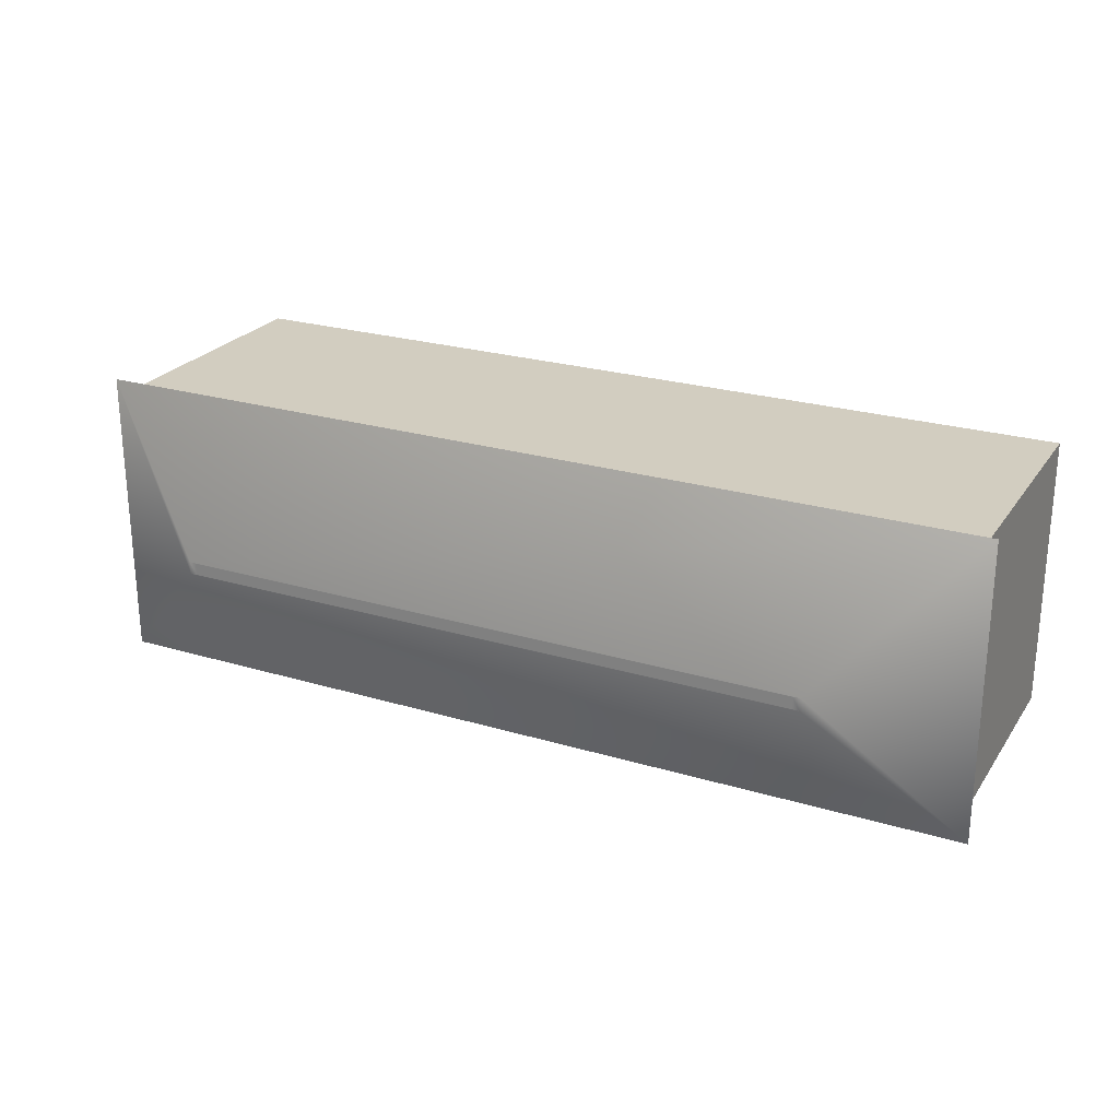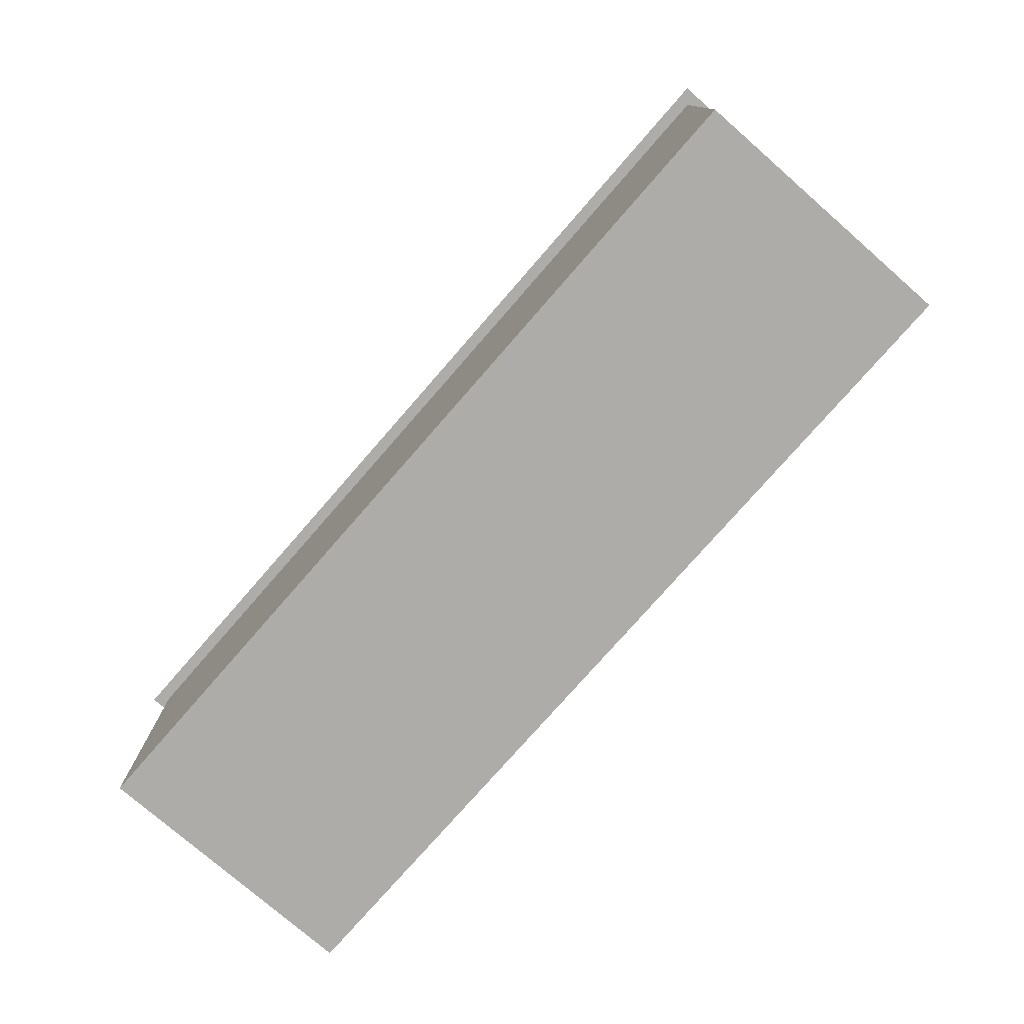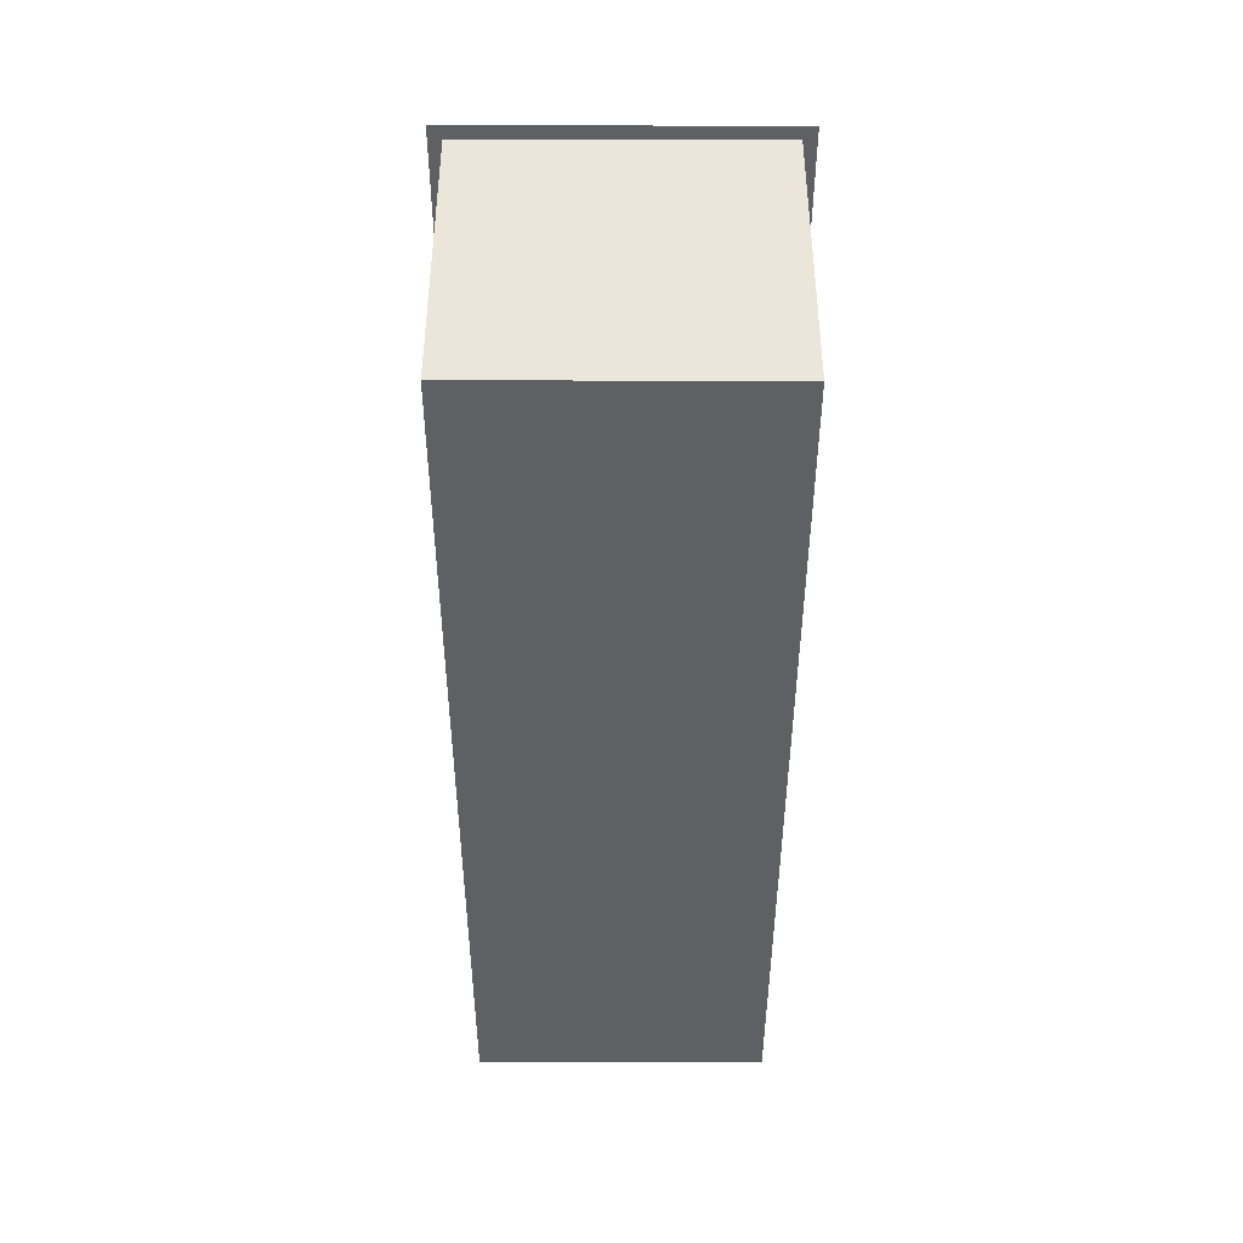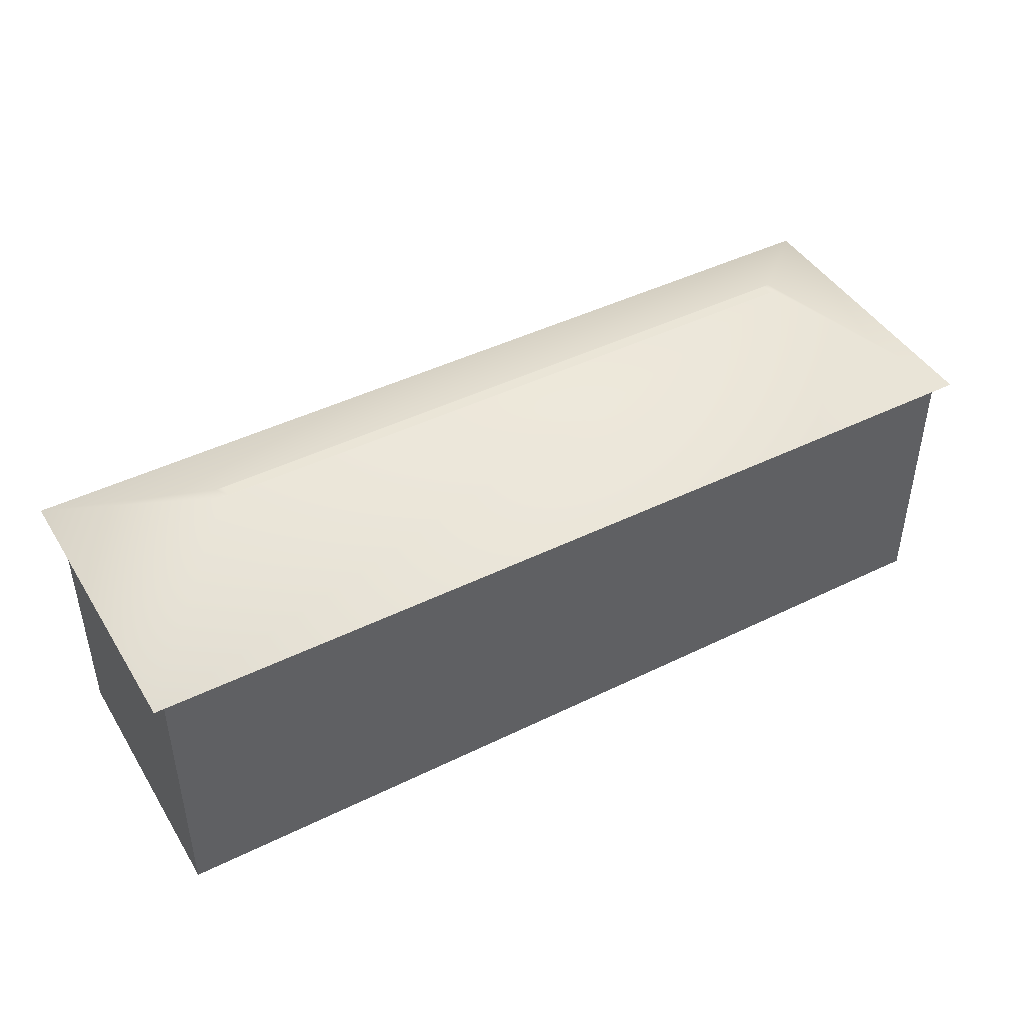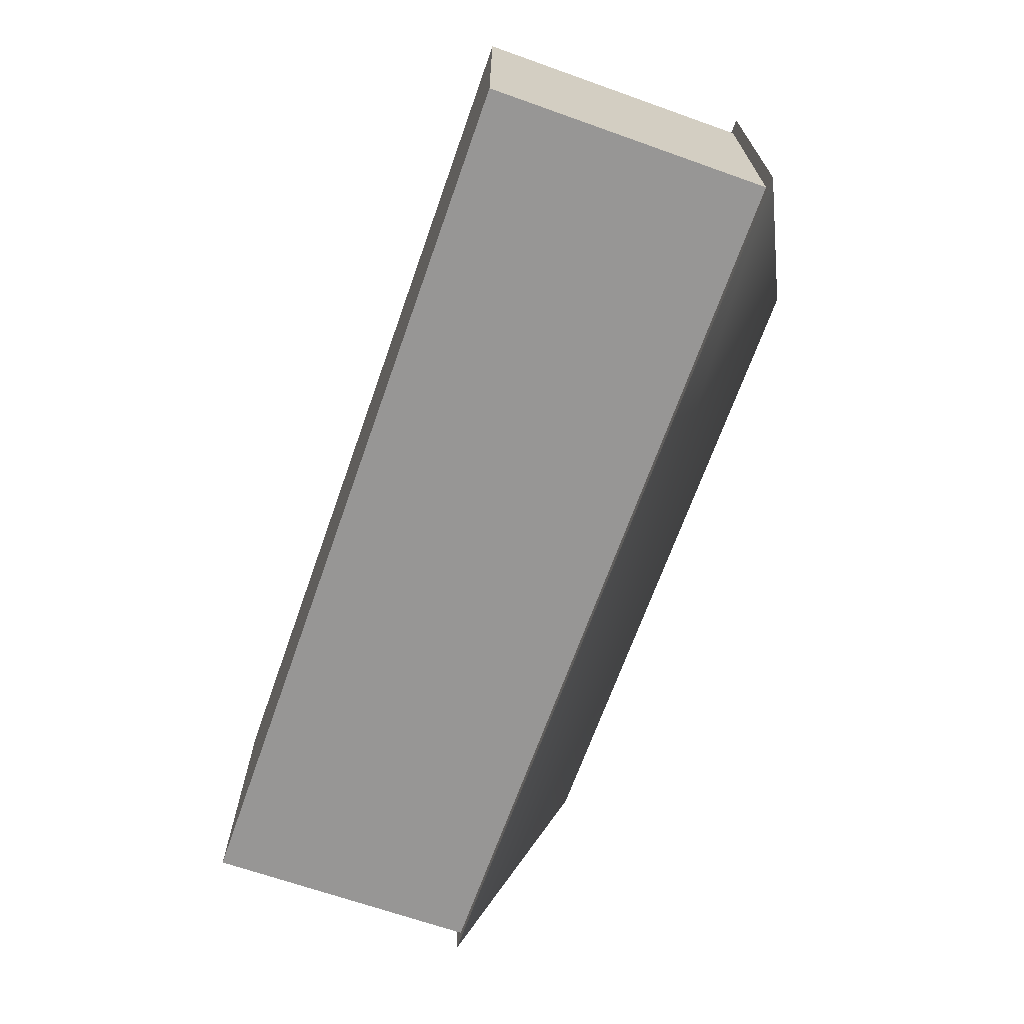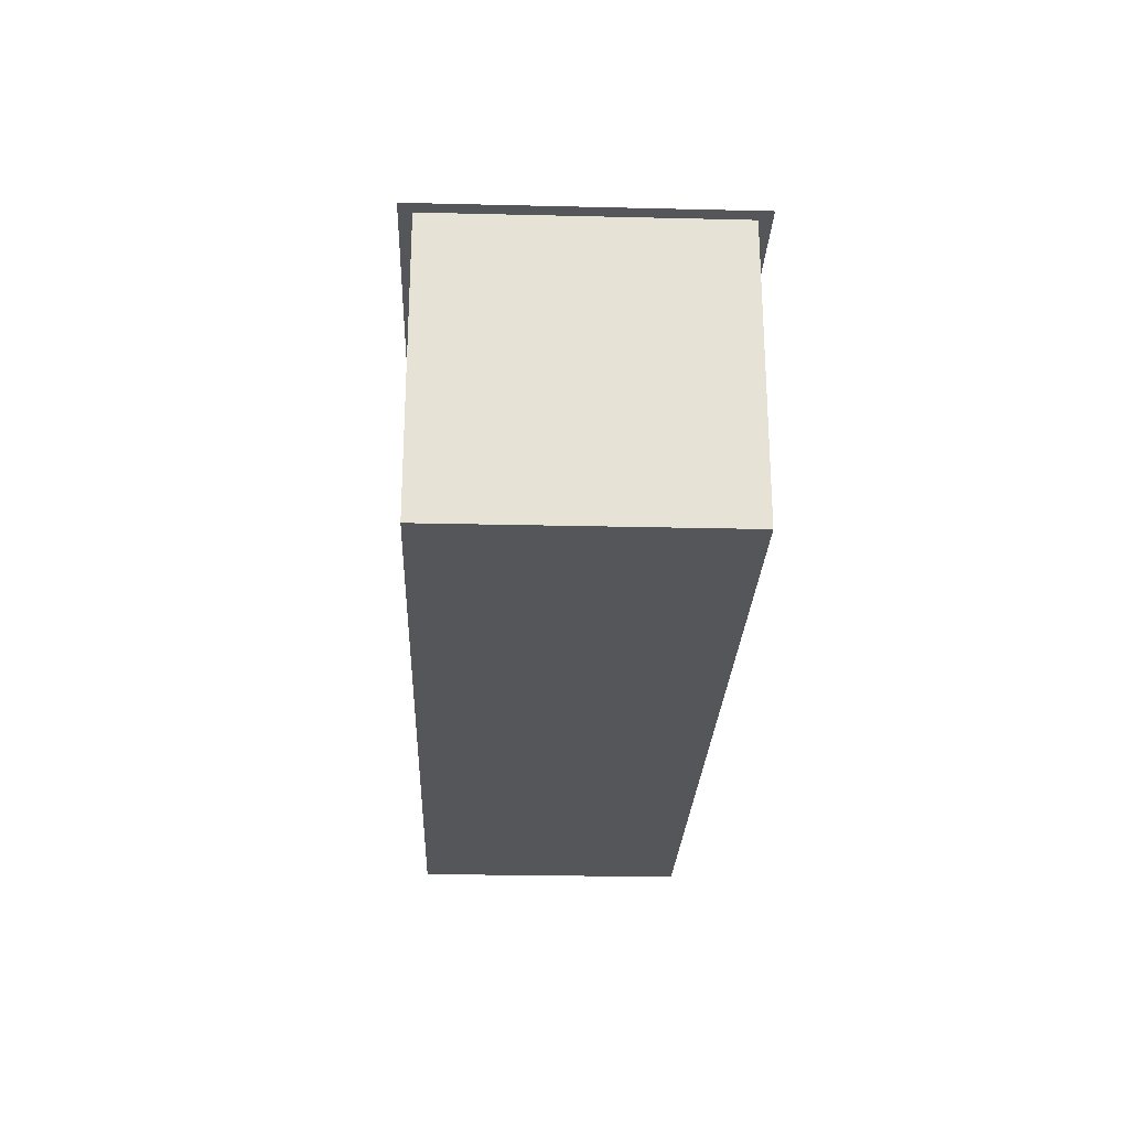
<metadata>
{"format":"obj","ext":"obj","renderer":"f3d","projection":"perspective","resolution":1024,"background":"white","views":[{"elev":24.5,"azim":-153.8,"up":"+Z"},{"elev":-76.7,"azim":48.9,"up":"+Y"},{"elev":-42.1,"azim":89.9,"up":"+Y"},{"elev":44.4,"azim":150.2,"up":"+Y"},{"elev":-67.8,"azim":70.5,"up":"+Z"},{"elev":-25.4,"azim":-92.2,"up":"+Y"}]}
</metadata>
<code>
o BigHouse
g BigHouse
v -91.02 0 -204.9
v 69.95 0 -204.9
v -67.09 65 -180.9
v 69.95 50 -204.9
v -91.02 0 -154.9
v 69.95 0 -154.9
v -91.02 50 -154.9
v 69.95 50 -154.9
v -93.31 50 -207
v 46.03 65 -180.9
v -68.35 65 -178.7
v 46.03 65 -178.8
v 72.25 50 -207
v -93.31 50 -152.7
v 72.25 50 -152.7
v -91.02 50 -204.9
v -68.35 65 -181
v 47.29 65 -181
v -67.09 65 -178.8
v 47.29 65 -178.7
f 1 16 4 2
f 1 2 6 5
f 1 5 7 16
f 2 4 8 6
f 3 19 12 10
f 5 6 8 7
f 9 14 11 17
f 14 15 20 11
f 15 13 18 20
f 13 9 17 18
f 16 7 14 9
f 7 8 15 14
f 8 4 13 15
f 4 16 9 13
f 19 3 17 11
f 3 10 18 17
f 10 12 20 18
f 12 19 11 20

</code>
